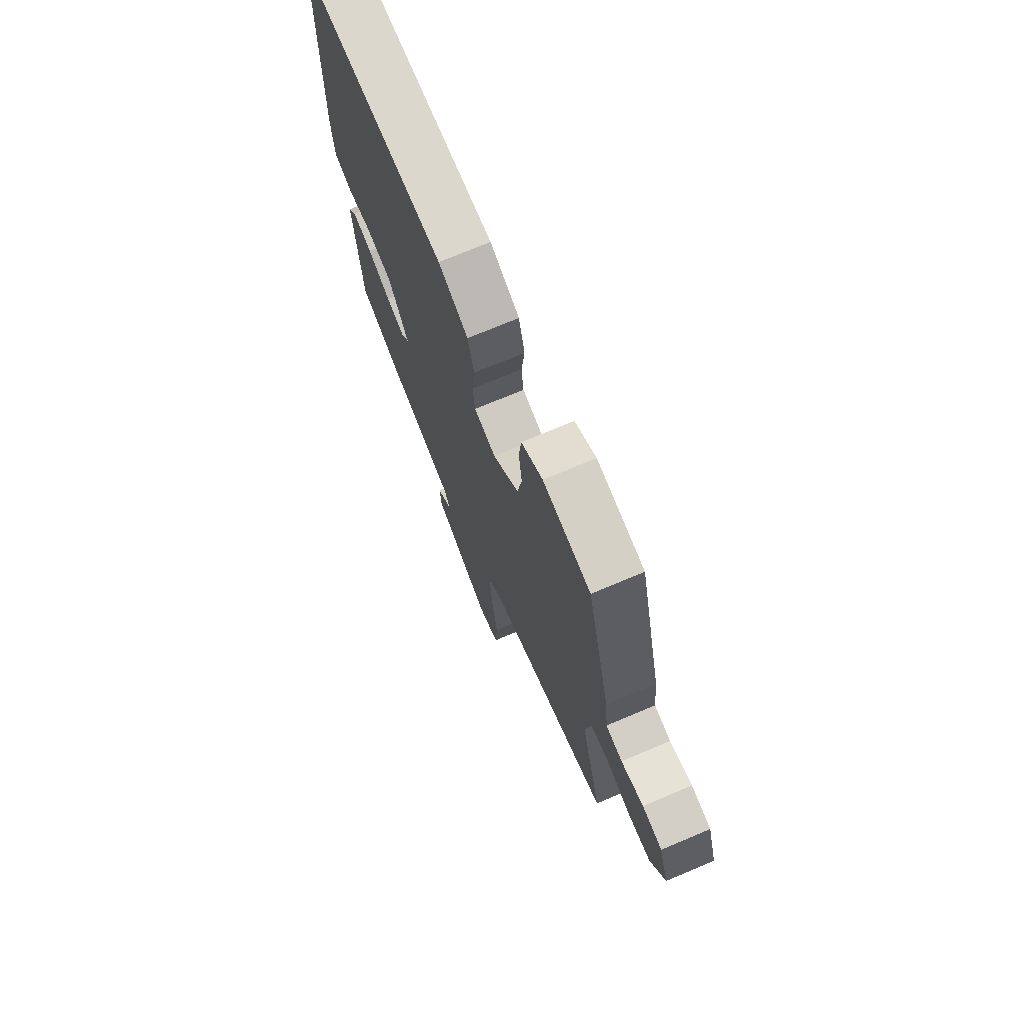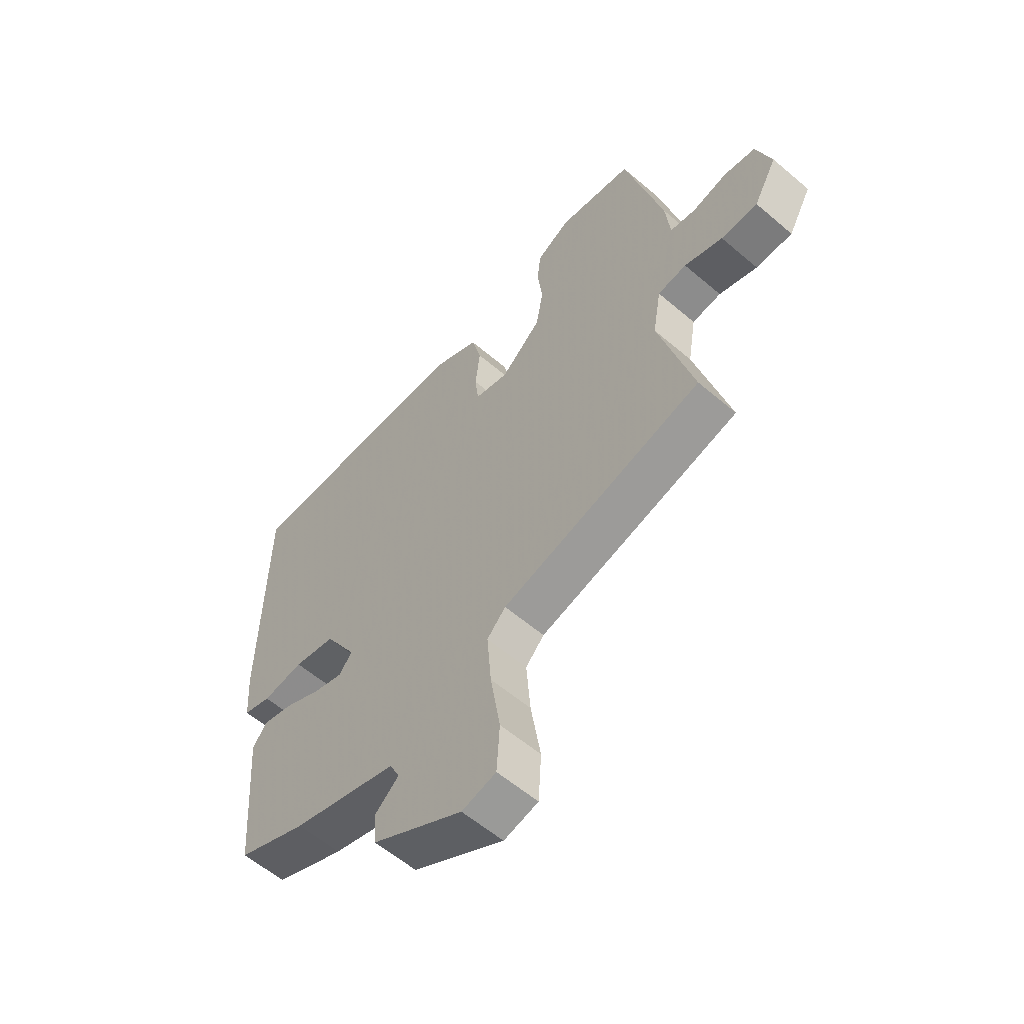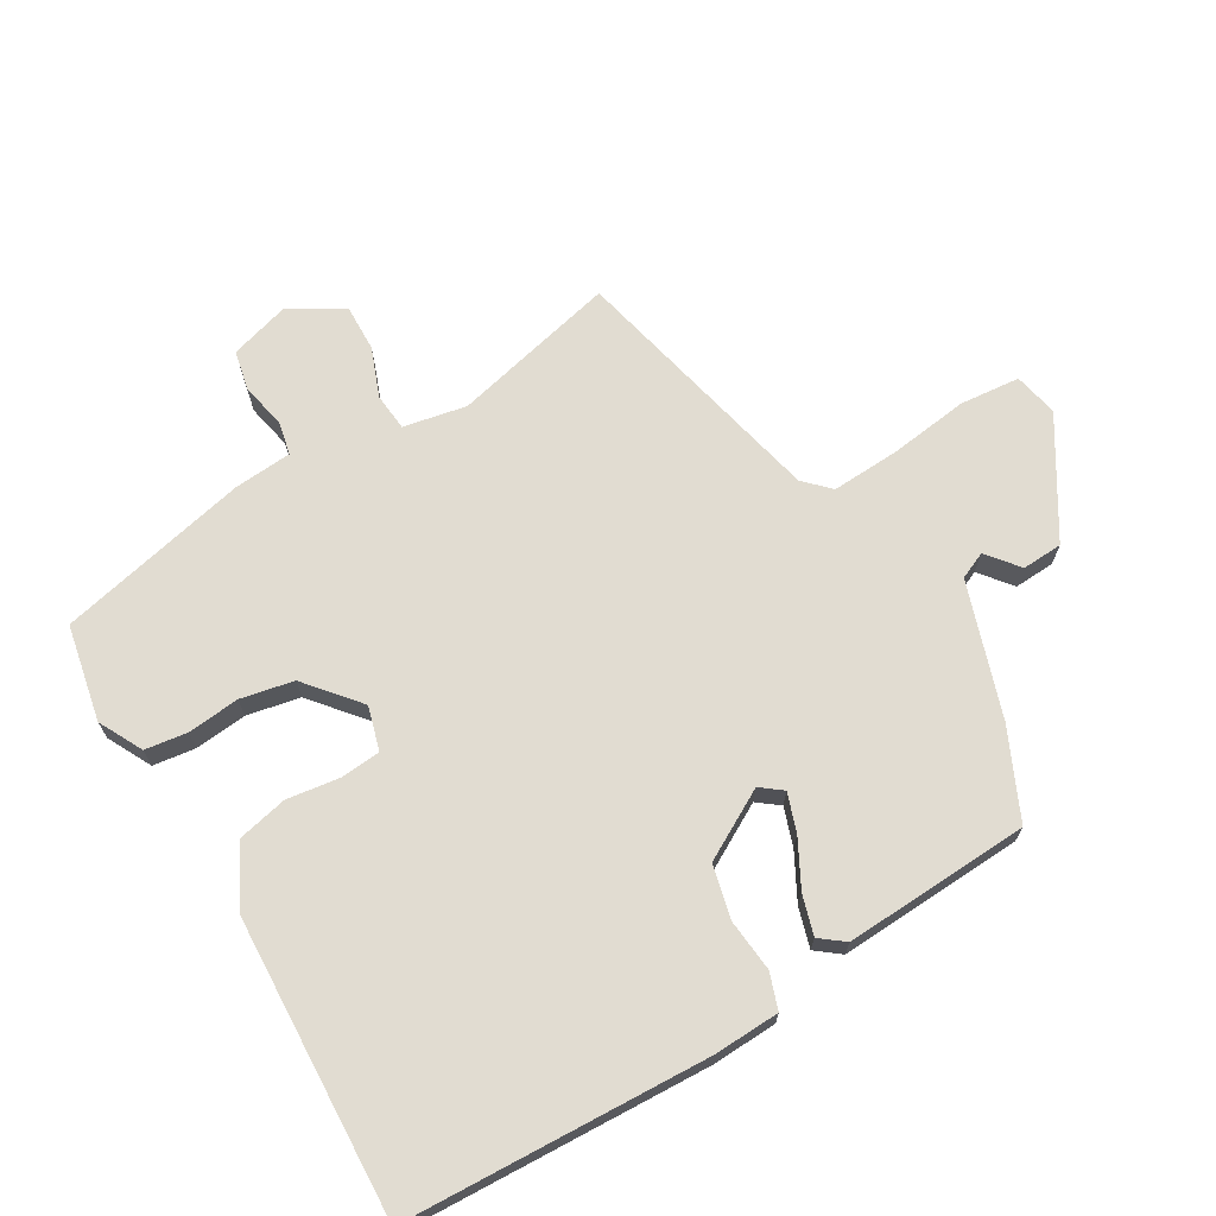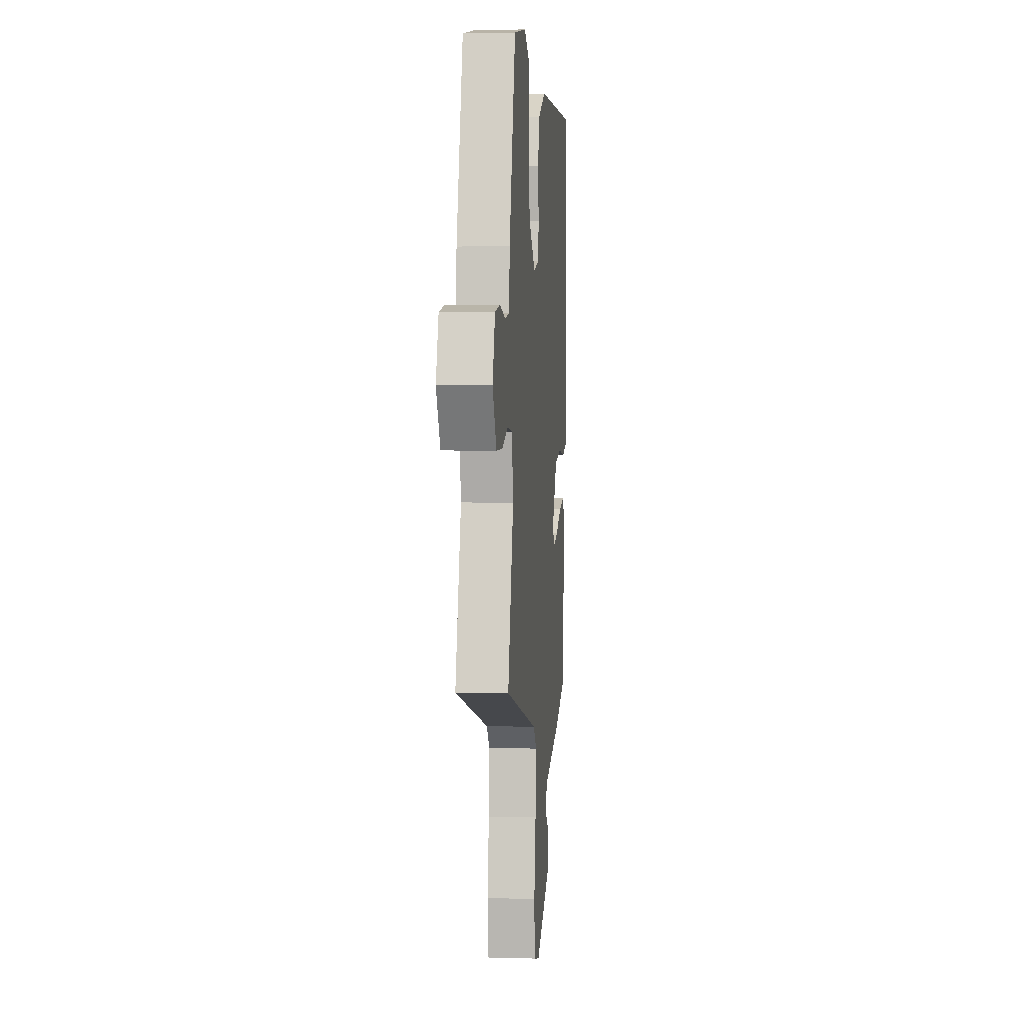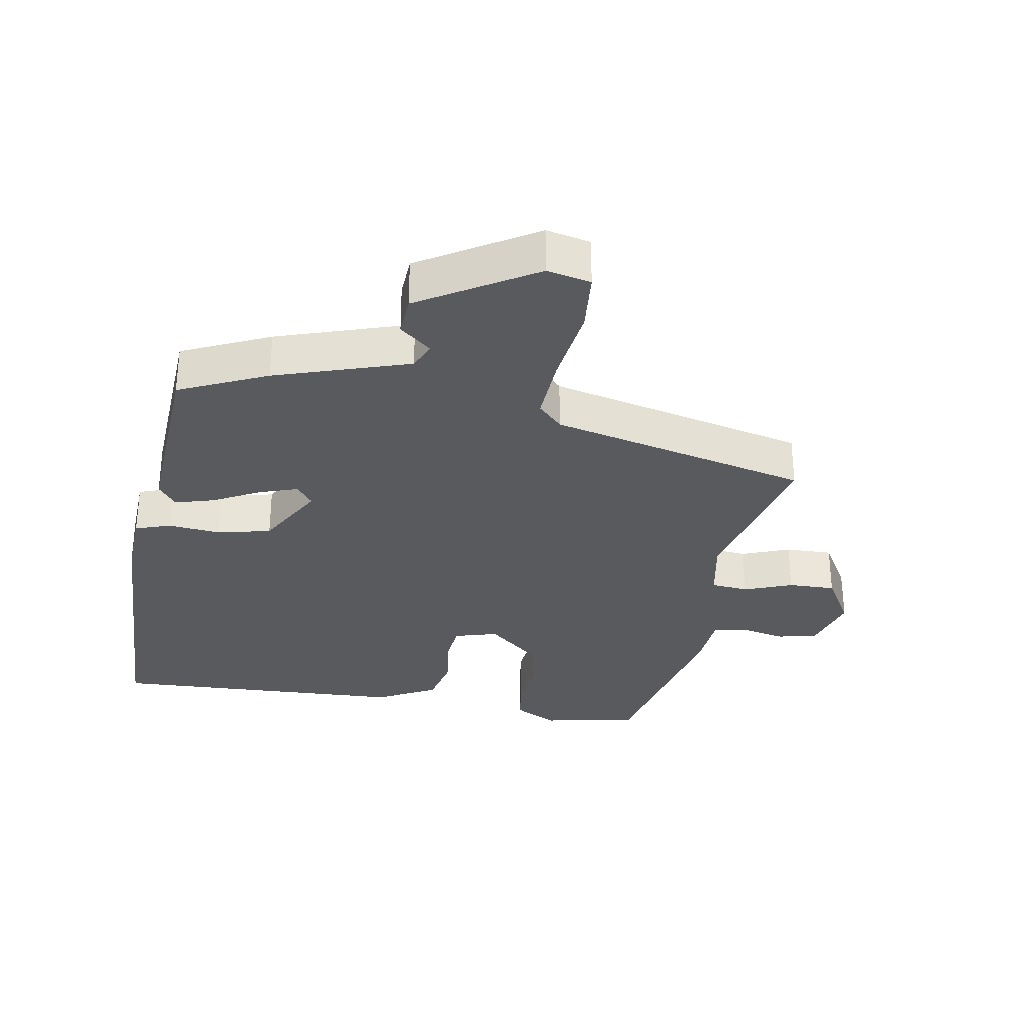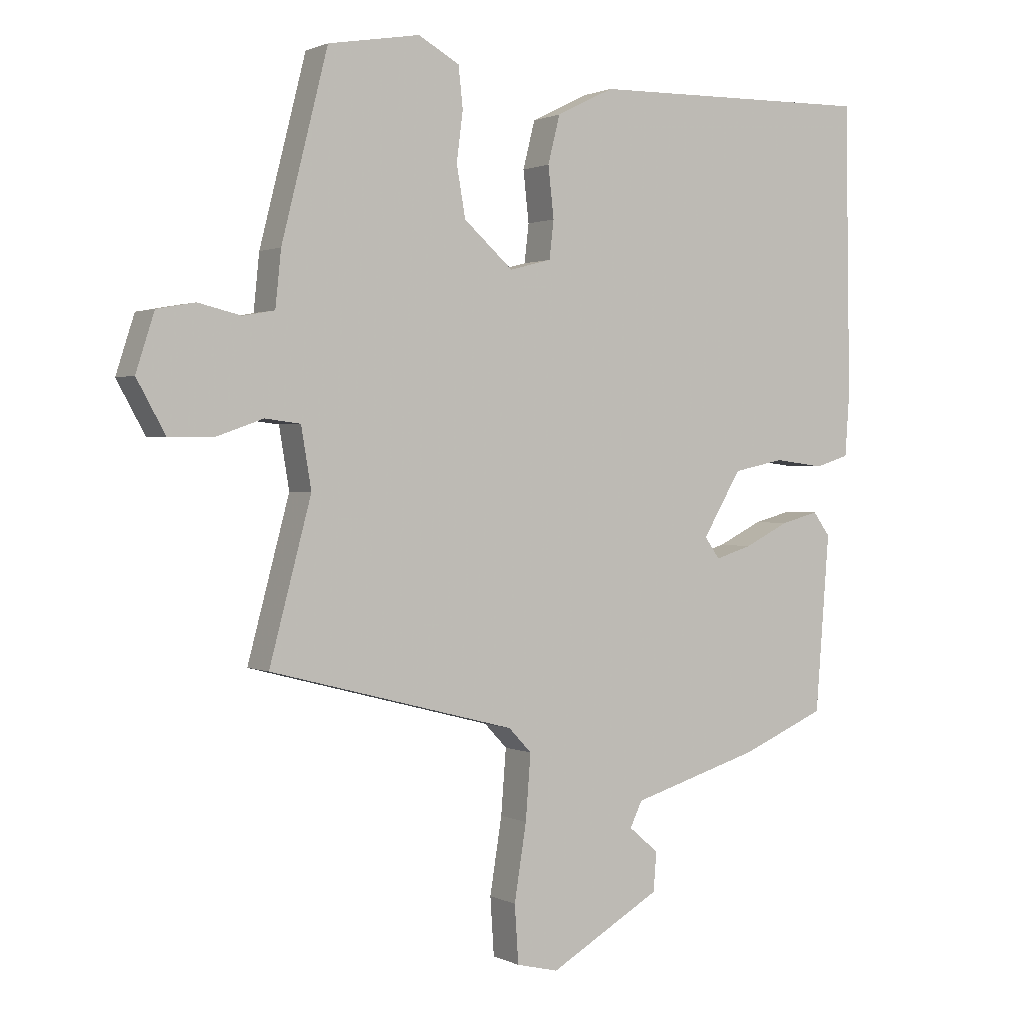
<metadata>
{"format":"obj","ext":"obj","renderer":"f3d","projection":"perspective","resolution":1024,"background":"white","views":[{"elev":72.4,"azim":-112.9,"up":"+Z"},{"elev":-58.5,"azim":-131.4,"up":"+Z"},{"elev":69.2,"azim":61.0,"up":"+Y"},{"elev":3.2,"azim":-84.5,"up":"+Z"},{"elev":-31.5,"azim":171.5,"up":"+Y"},{"elev":1.2,"azim":-31.4,"up":"+Z"}]}
</metadata>
<code>
v -0.424 0.07 0.494
v -0.279 0.07 0.519
v -0.214 0.07 0.483
v -0.207 0.07 0.419
v -0.217 0.07 0.341
v -0.203 0.07 0.261
v -0.125 0.07 0.192
v -0.059 0.07 0.209
v -0.052 0.07 0.269
v -0.061 0.07 0.349
v -0.042 0.07 0.424
v 0.049 0.07 0.469
v 0.501 0.07 0.478
v 0.508 0.07 0.02
v 0.501 0.07 -0.079
v 0.447 0.07 -0.096
v 0.368 0.07 -0.086
v 0.287 0.07 -0.103
v 0.226 0.07 -0.205
v 0.25 0.07 -0.238
v 0.308 0.07 -0.22
v 0.379 0.07 -0.185
v 0.439 0.07 -0.169
v 0.466 0.07 -0.206
v 0.444 0.07 -0.485
v 0.31 0.07 -0.542
v 0.106 0.07 -0.603
v 0.087 0.07 -0.643
v 0.134 0.07 -0.683
v 0.129 0.07 -0.744
v -0.047 0.07 -0.845
v -0.113 0.07 -0.829
v -0.119 0.07 -0.738
v -0.1 0.07 -0.619
v -0.092 0.07 -0.517
v -0.128 0.07 -0.479
v -0.517 0.07 -0.378
v -0.451 0.07 -0.131
v -0.467 0.07 -0.036
v -0.523 0.07 -0.029
v -0.597 0.07 -0.055
v -0.668 0.07 -0.055
v -0.713 0.07 0.026
v -0.684 0.07 0.116
v -0.624 0.07 0.127
v -0.556 0.07 0.111
v -0.506 0.07 0.12
v -0.497 0.07 0.207
v -0.424 0 0.494
v -0.279 0 0.519
v -0.214 0 0.483
v -0.207 0 0.419
v -0.217 0 0.341
v -0.203 0 0.261
v -0.125 0 0.192
v -0.059 0 0.209
v -0.052 0 0.269
v -0.061 0 0.349
v -0.042 0 0.424
v 0.049 0 0.469
v 0.501 0 0.478
v 0.508 0 0.02
v 0.501 0 -0.079
v 0.447 0 -0.096
v 0.368 0 -0.086
v 0.287 0 -0.103
v 0.226 0 -0.205
v 0.25 0 -0.238
v 0.308 0 -0.22
v 0.379 0 -0.185
v 0.439 0 -0.169
v 0.466 0 -0.206
v 0.444 0 -0.485
v 0.31 0 -0.542
v 0.106 0 -0.603
v 0.087 0 -0.643
v 0.134 0 -0.683
v 0.129 0 -0.744
v -0.047 0 -0.845
v -0.113 0 -0.829
v -0.119 0 -0.738
v -0.1 0 -0.619
v -0.092 0 -0.517
v -0.128 0 -0.479
v -0.517 0 -0.378
v -0.451 0 -0.131
v -0.467 0 -0.036
v -0.523 0 -0.029
v -0.597 0 -0.055
v -0.668 0 -0.055
v -0.713 0 0.026
v -0.684 0 0.116
v -0.624 0 0.127
v -0.556 0 0.111
v -0.506 0 0.12
v -0.497 0 0.207
f 3 4 5
f 2 3 5
f 1 2 5
f 48 1 5
f 47 48 5
f 44 45 46
f 43 44 46
f 42 43 46
f 41 42 46
f 40 41 46
f 39 40 46 47
f 36 37 38
f 35 36 38 39
f 32 33 34
f 31 32 34
f 30 31 34
f 29 30 34
f 28 29 34
f 27 28 34 35
f 26 27 35
f 25 26 35
f 24 25 35
f 23 24 35
f 22 23 35
f 21 22 35
f 20 21 35
f 35 39 47
f 20 35 47
f 19 20 47
f 15 16 17
f 14 15 17
f 13 14 17
f 12 13 17
f 11 12 17
f 10 11 17
f 9 10 17
f 8 9 17 18
f 7 8 18 19
f 47 5 6
f 6 7 19 47
f 53 52 51
f 53 51 50
f 53 50 49
f 53 49 96
f 53 96 95
f 94 93 92
f 94 92 91
f 94 91 90
f 94 90 89
f 94 89 88
f 95 94 88 87
f 86 85 84
f 87 86 84 83
f 82 81 80
f 82 80 79
f 82 79 78
f 82 78 77
f 82 77 76
f 83 82 76 75
f 83 75 74
f 83 74 73
f 83 73 72
f 83 72 71
f 83 71 70
f 83 70 69
f 83 69 68
f 95 87 83
f 95 83 68
f 95 68 67
f 65 64 63
f 65 63 62
f 65 62 61
f 65 61 60
f 65 60 59
f 65 59 58
f 65 58 57
f 66 65 57 56
f 67 66 56 55
f 54 53 95
f 95 67 55 54
f 1 49 50 2
f 2 50 51 3
f 3 51 52 4
f 4 52 53 5
f 5 53 54 6
f 6 54 55 7
f 7 55 56 8
f 8 56 57 9
f 9 57 58 10
f 10 58 59 11
f 11 59 60 12
f 12 60 61 13
f 13 61 62 14
f 14 62 63 15
f 15 63 64 16
f 16 64 65 17
f 17 65 66 18
f 18 66 67 19
f 19 67 68 20
f 20 68 69 21
f 21 69 70 22
f 22 70 71 23
f 23 71 72 24
f 24 72 73 25
f 25 73 74 26
f 26 74 75 27
f 27 75 76 28
f 28 76 77 29
f 29 77 78 30
f 30 78 79 31
f 31 79 80 32
f 32 80 81 33
f 33 81 82 34
f 34 82 83 35
f 35 83 84 36
f 36 84 85 37
f 37 85 86 38
f 38 86 87 39
f 39 87 88 40
f 40 88 89 41
f 41 89 90 42
f 42 90 91 43
f 43 91 92 44
f 44 92 93 45
f 45 93 94 46
f 46 94 95 47
f 47 95 96 48
f 48 96 49 1

</code>
